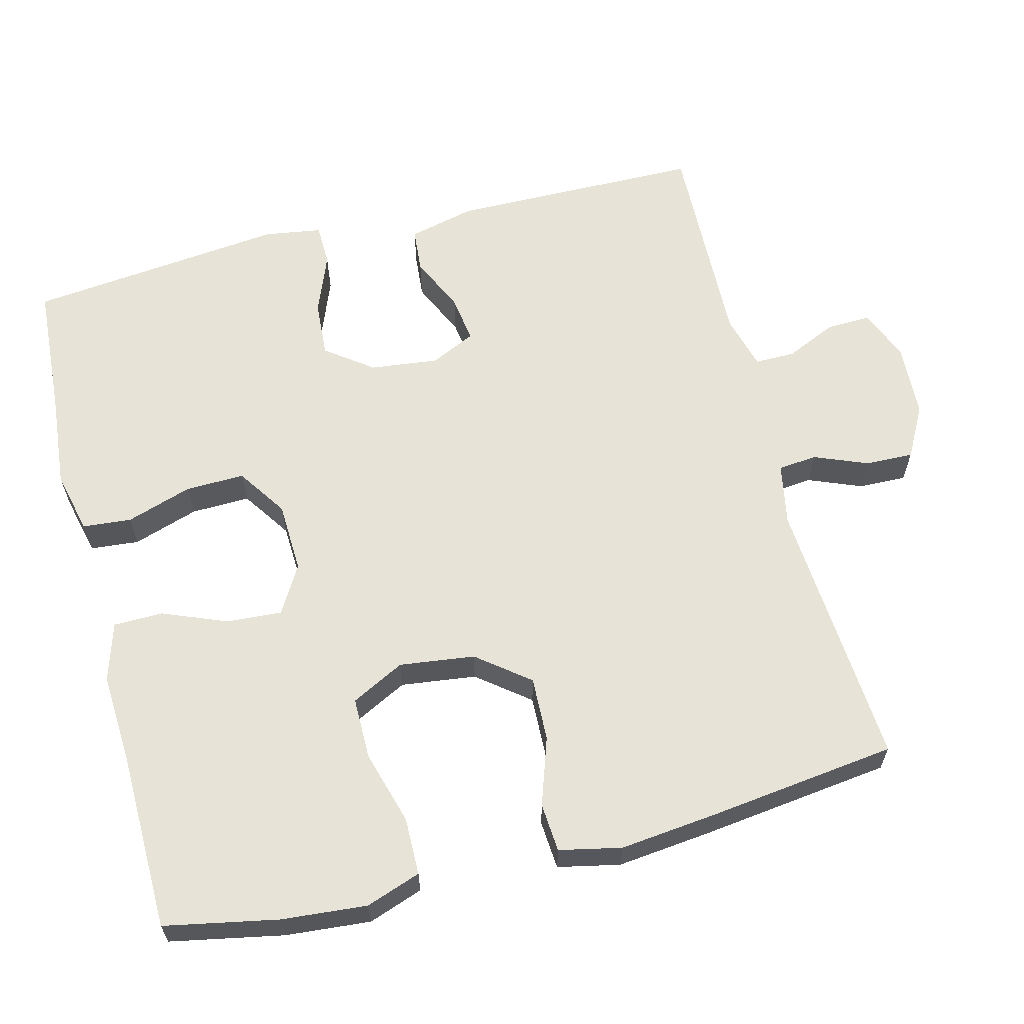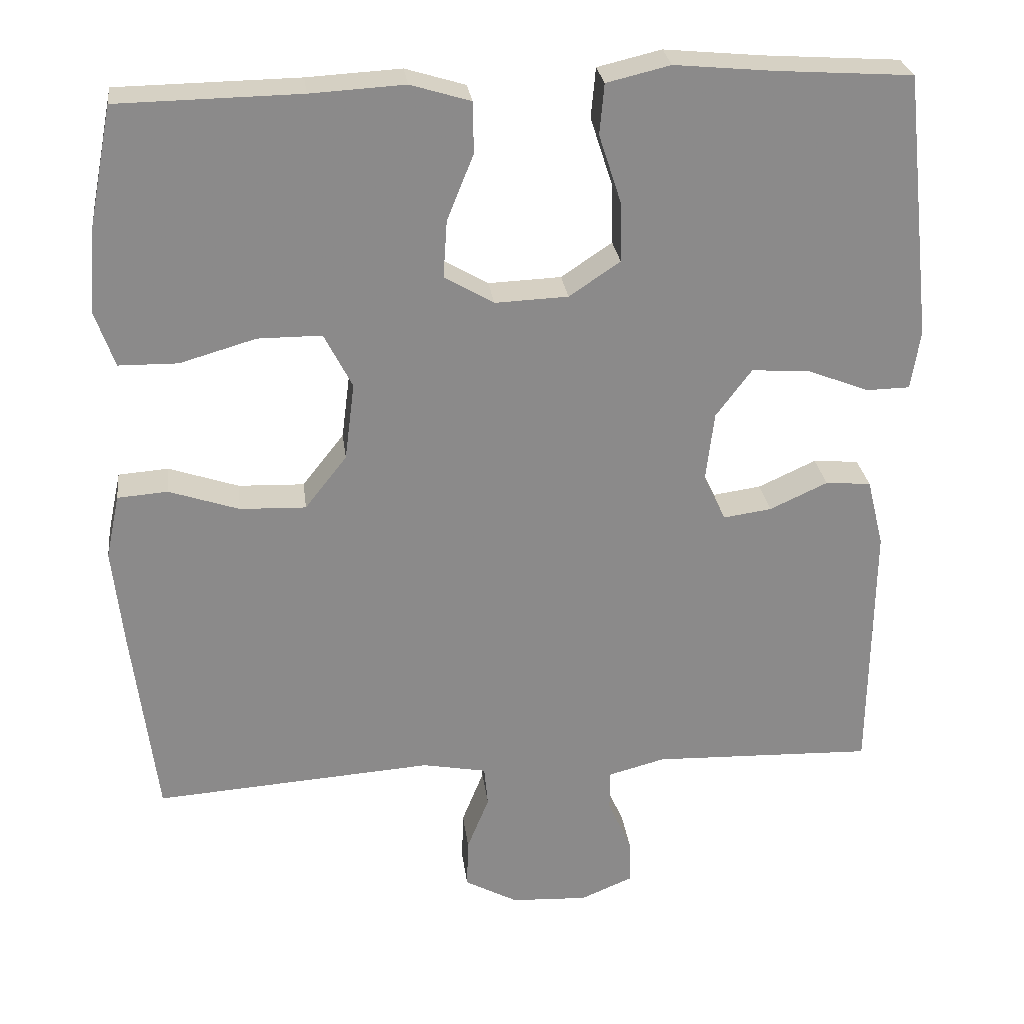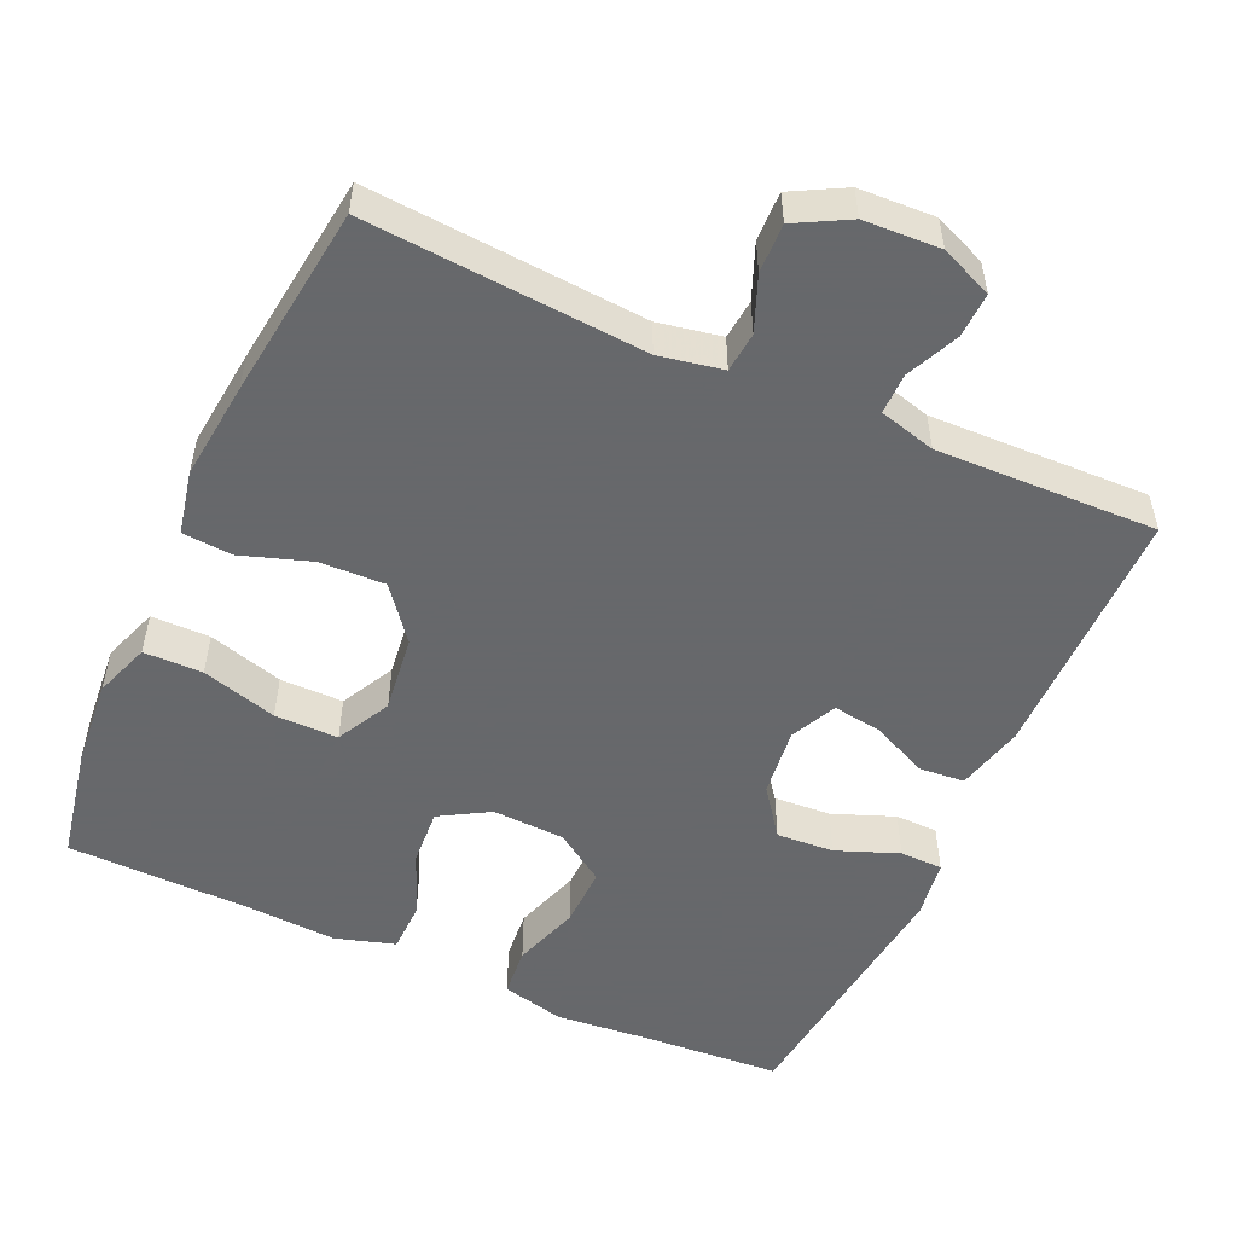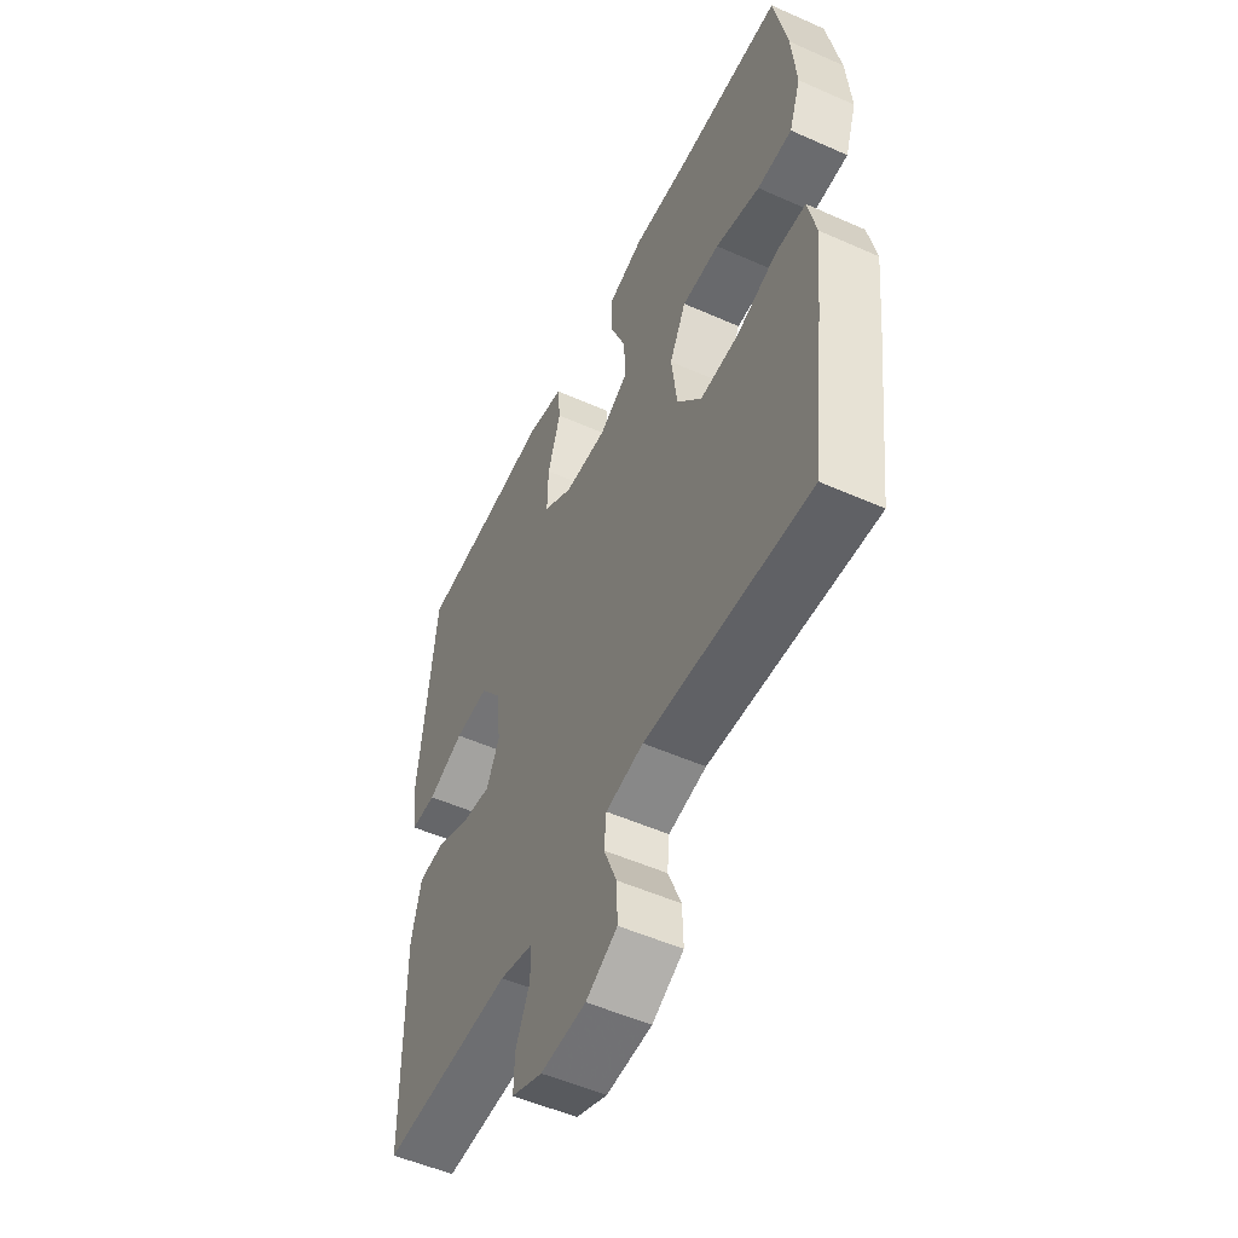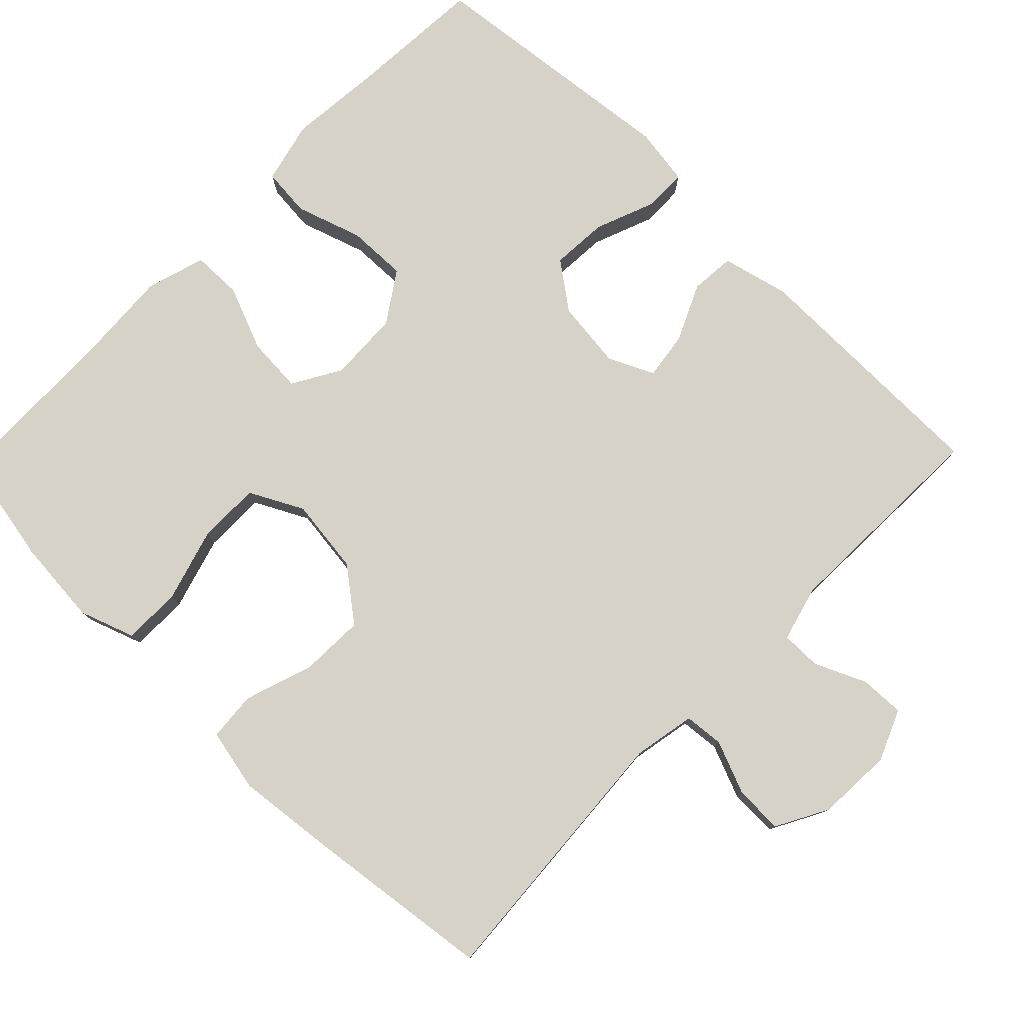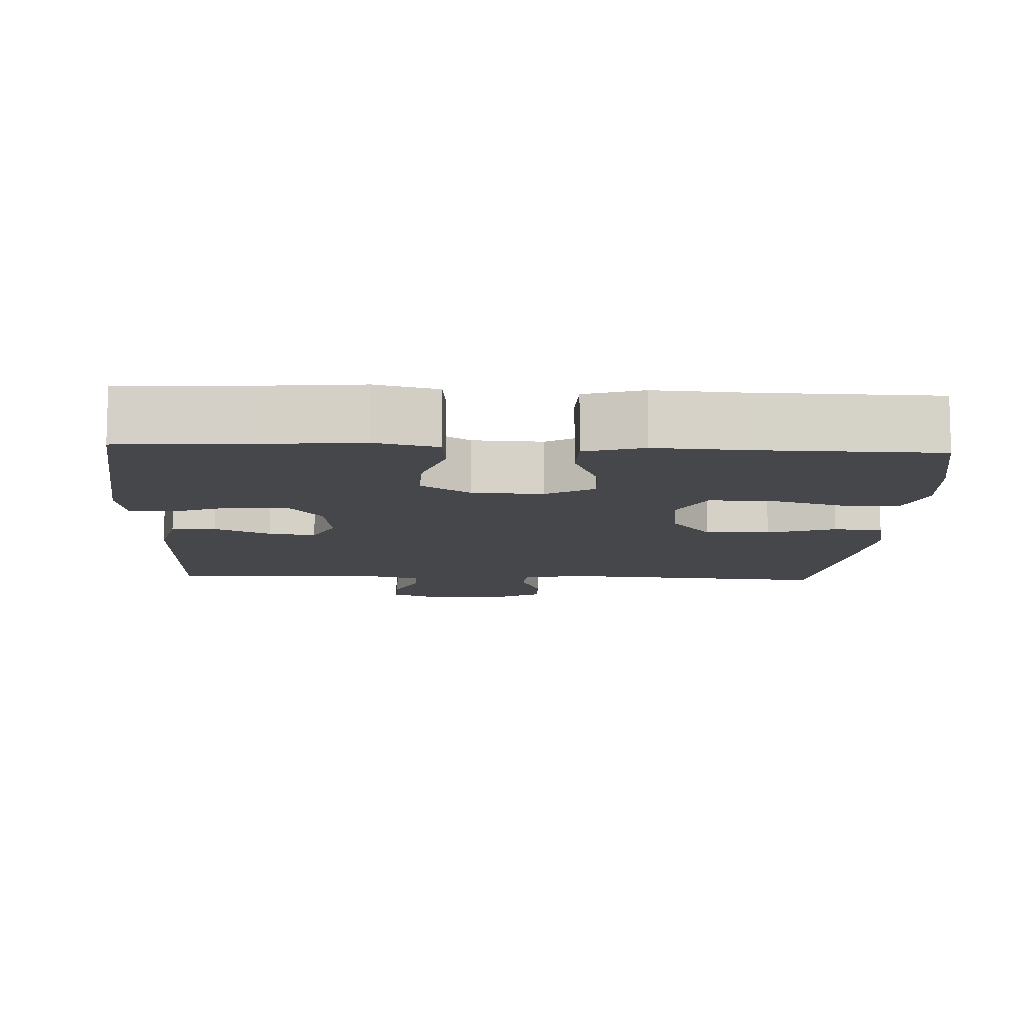
<metadata>
{"format":"obj","ext":"obj","renderer":"f3d","projection":"perspective","resolution":1024,"background":"white","views":[{"elev":62.3,"azim":75.7,"up":"+Y"},{"elev":26.8,"azim":173.0,"up":"+Z"},{"elev":-52.3,"azim":155.6,"up":"+Y"},{"elev":-52.7,"azim":64.5,"up":"+Z"},{"elev":78.6,"azim":134.2,"up":"+Y"},{"elev":-10.5,"azim":-2.7,"up":"+Y"}]}
</metadata>
<code>
v -0.5 0.07 0.5
v -0.319 0.07 0.512
v -0.191 0.07 0.524
v -0.107 0.07 0.504
v -0.101 0.07 0.438
v -0.13 0.07 0.349
v -0.132 0.07 0.269
v -0.065 0.07 0.224
v 0.031 0.07 0.22
v 0.096 0.07 0.258
v 0.091 0.07 0.333
v 0.056 0.07 0.42
v 0.057 0.07 0.487
v 0.136 0.07 0.511
v 0.26 0.07 0.504
v 0.5 0.07 0.5
v 0.53 0.07 0.347
v 0.54 0.07 0.232
v 0.514 0.07 0.158
v 0.436 0.07 0.157
v 0.336 0.07 0.186
v 0.252 0.07 0.186
v 0.215 0.07 0.114
v 0.228 0.07 0.012
v 0.283 0.07 -0.058
v 0.37 0.07 -0.055
v 0.462 0.07 -0.024
v 0.528 0.07 -0.029
v 0.546 0.07 -0.113
v 0.532 0.07 -0.243
v 0.5 0.07 -0.5
v 0.132 0.07 -0.474
v 0.048 0.07 -0.49
v 0.043 0.07 -0.543
v 0.072 0.07 -0.615
v 0.074 0.07 -0.68
v 0.004 0.07 -0.718
v -0.097 0.07 -0.723
v -0.166 0.07 -0.694
v -0.164 0.07 -0.634
v -0.133 0.07 -0.565
v -0.133 0.07 -0.511
v -0.208 0.07 -0.491
v -0.5 0.07 -0.5
v -0.504 0.07 -0.159
v -0.482 0.07 -0.069
v -0.422 0.07 -0.064
v -0.346 0.07 -0.099
v -0.282 0.07 -0.108
v -0.253 0.07 -0.047
v -0.264 0.07 0.045
v -0.311 0.07 0.108
v -0.387 0.07 0.103
v -0.469 0.07 0.071
v -0.526 0.07 0.072
v -0.538 0.07 0.15
v -0.5 0 0.5
v -0.319 0 0.512
v -0.191 0 0.524
v -0.107 0 0.504
v -0.101 0 0.438
v -0.13 0 0.349
v -0.132 0 0.269
v -0.065 0 0.224
v 0.031 0 0.22
v 0.096 0 0.258
v 0.091 0 0.333
v 0.056 0 0.42
v 0.057 0 0.487
v 0.136 0 0.511
v 0.26 0 0.504
v 0.5 0 0.5
v 0.53 0 0.347
v 0.54 0 0.232
v 0.514 0 0.158
v 0.436 0 0.157
v 0.336 0 0.186
v 0.252 0 0.186
v 0.215 0 0.114
v 0.228 0 0.012
v 0.283 0 -0.058
v 0.37 0 -0.055
v 0.462 0 -0.024
v 0.528 0 -0.029
v 0.546 0 -0.113
v 0.532 0 -0.243
v 0.5 0 -0.5
v 0.132 0 -0.474
v 0.048 0 -0.49
v 0.043 0 -0.543
v 0.072 0 -0.615
v 0.074 0 -0.68
v 0.004 0 -0.718
v -0.097 0 -0.723
v -0.166 0 -0.694
v -0.164 0 -0.634
v -0.133 0 -0.565
v -0.133 0 -0.511
v -0.208 0 -0.491
v -0.5 0 -0.5
v -0.504 0 -0.159
v -0.482 0 -0.069
v -0.422 0 -0.064
v -0.346 0 -0.099
v -0.282 0 -0.108
v -0.253 0 -0.047
v -0.264 0 0.045
v -0.311 0 0.108
v -0.387 0 0.103
v -0.469 0 0.071
v -0.526 0 0.072
v -0.538 0 0.15
f 56 1 2
f 55 56 2
f 54 55 2
f 53 54 2
f 4 5 6
f 3 4 6
f 2 3 6
f 53 2 6
f 52 53 6
f 51 52 6 7
f 50 51 7 8
f 49 50 8 9
f 46 47 48
f 45 46 48
f 44 45 48
f 43 44 48
f 42 43 48 49
f 39 40 41
f 38 39 41
f 37 38 41
f 36 37 41
f 35 36 41
f 34 35 41
f 33 34 41 42
f 49 9 10
f 42 49 10
f 33 42 10
f 32 33 10
f 30 31 32
f 29 30 32
f 28 29 32
f 27 28 32
f 26 27 32
f 19 20 21
f 18 19 21
f 17 18 21
f 16 17 21
f 15 16 21
f 15 21 22
f 14 15 22
f 13 14 22
f 12 13 22
f 11 12 22
f 10 11 22 23
f 25 26 32
f 24 25 32
f 10 23 24 32
f 58 57 112
f 58 112 111
f 58 111 110
f 58 110 109
f 62 61 60
f 62 60 59
f 62 59 58
f 62 58 109
f 62 109 108
f 63 62 108 107
f 64 63 107 106
f 65 64 106 105
f 104 103 102
f 104 102 101
f 104 101 100
f 104 100 99
f 105 104 99 98
f 97 96 95
f 97 95 94
f 97 94 93
f 97 93 92
f 97 92 91
f 97 91 90
f 98 97 90 89
f 66 65 105
f 66 105 98
f 66 98 89
f 66 89 88
f 88 87 86
f 88 86 85
f 88 85 84
f 88 84 83
f 88 83 82
f 77 76 75
f 77 75 74
f 77 74 73
f 77 73 72
f 77 72 71
f 78 77 71
f 78 71 70
f 78 70 69
f 78 69 68
f 78 68 67
f 79 78 67 66
f 88 82 81
f 88 81 80
f 88 80 79 66
f 1 57 58 2
f 2 58 59 3
f 3 59 60 4
f 4 60 61 5
f 5 61 62 6
f 6 62 63 7
f 7 63 64 8
f 8 64 65 9
f 9 65 66 10
f 10 66 67 11
f 11 67 68 12
f 12 68 69 13
f 13 69 70 14
f 14 70 71 15
f 15 71 72 16
f 16 72 73 17
f 17 73 74 18
f 18 74 75 19
f 19 75 76 20
f 20 76 77 21
f 21 77 78 22
f 22 78 79 23
f 23 79 80 24
f 24 80 81 25
f 25 81 82 26
f 26 82 83 27
f 27 83 84 28
f 28 84 85 29
f 29 85 86 30
f 30 86 87 31
f 31 87 88 32
f 32 88 89 33
f 33 89 90 34
f 34 90 91 35
f 35 91 92 36
f 36 92 93 37
f 37 93 94 38
f 38 94 95 39
f 39 95 96 40
f 40 96 97 41
f 41 97 98 42
f 42 98 99 43
f 43 99 100 44
f 44 100 101 45
f 45 101 102 46
f 46 102 103 47
f 47 103 104 48
f 48 104 105 49
f 49 105 106 50
f 50 106 107 51
f 51 107 108 52
f 52 108 109 53
f 53 109 110 54
f 54 110 111 55
f 55 111 112 56
f 56 112 57 1

</code>
